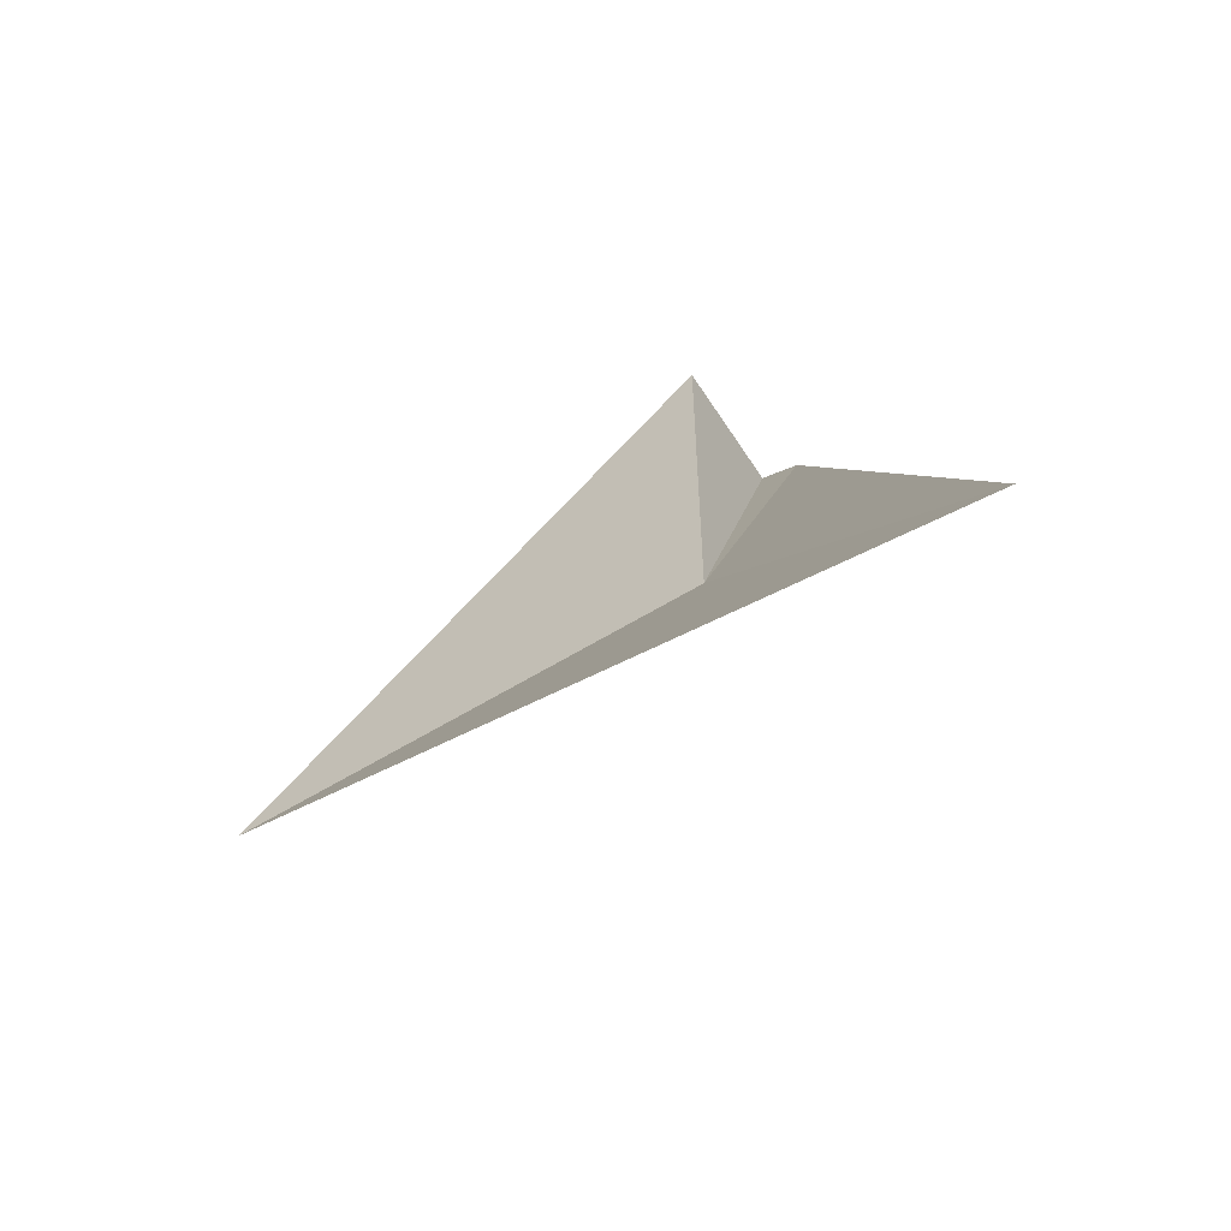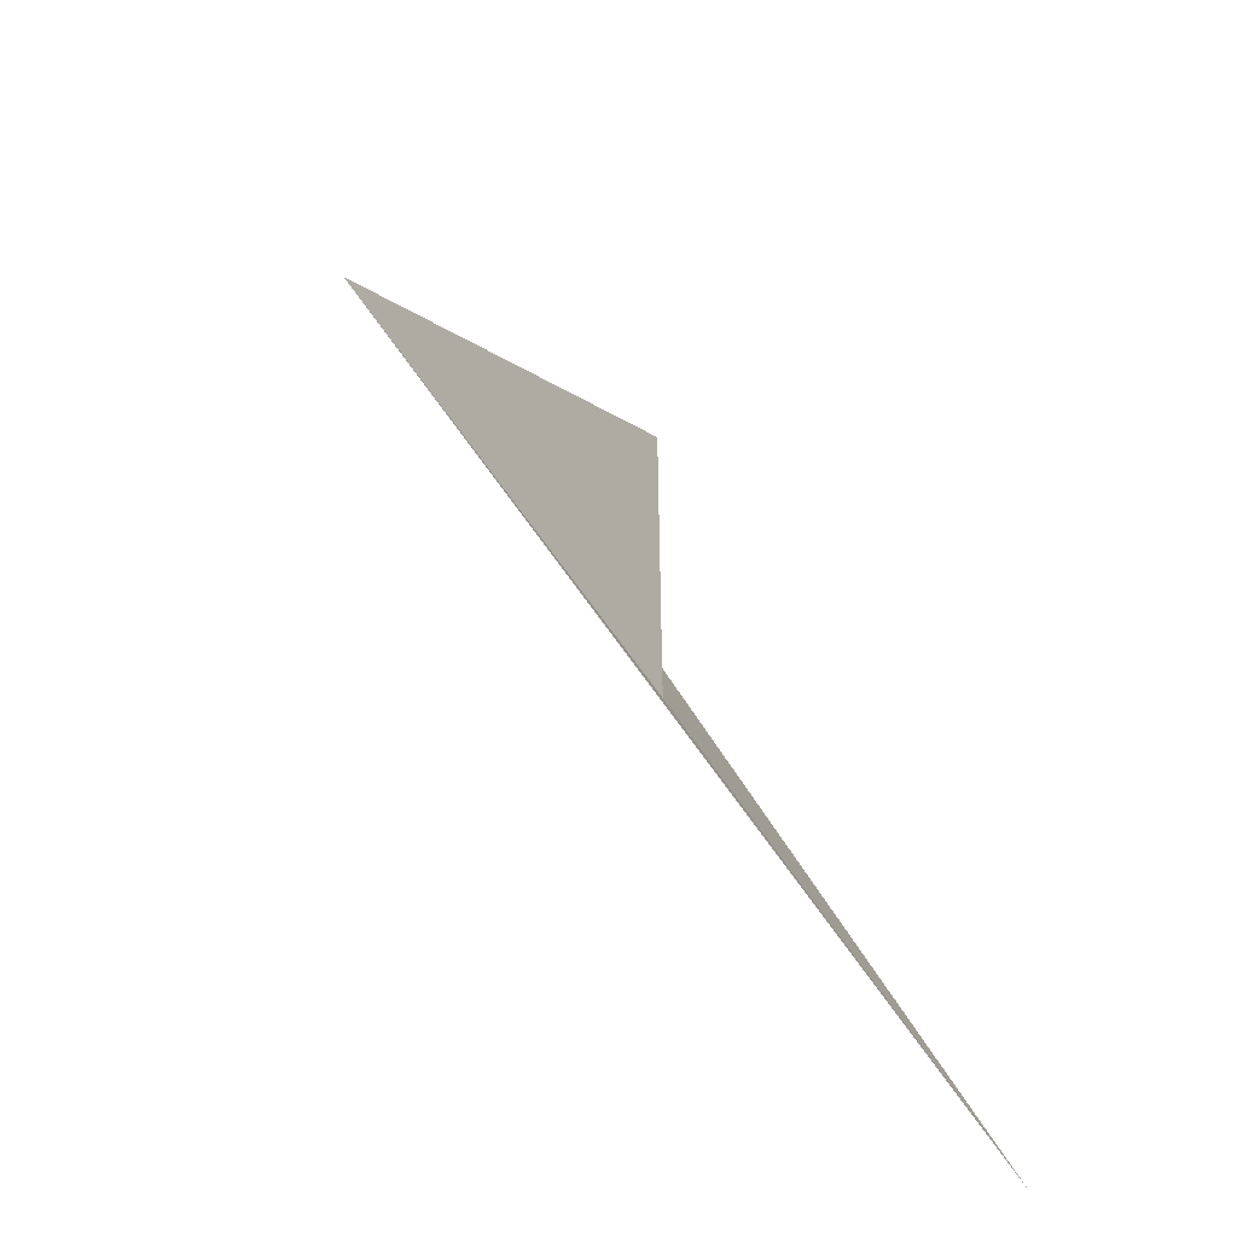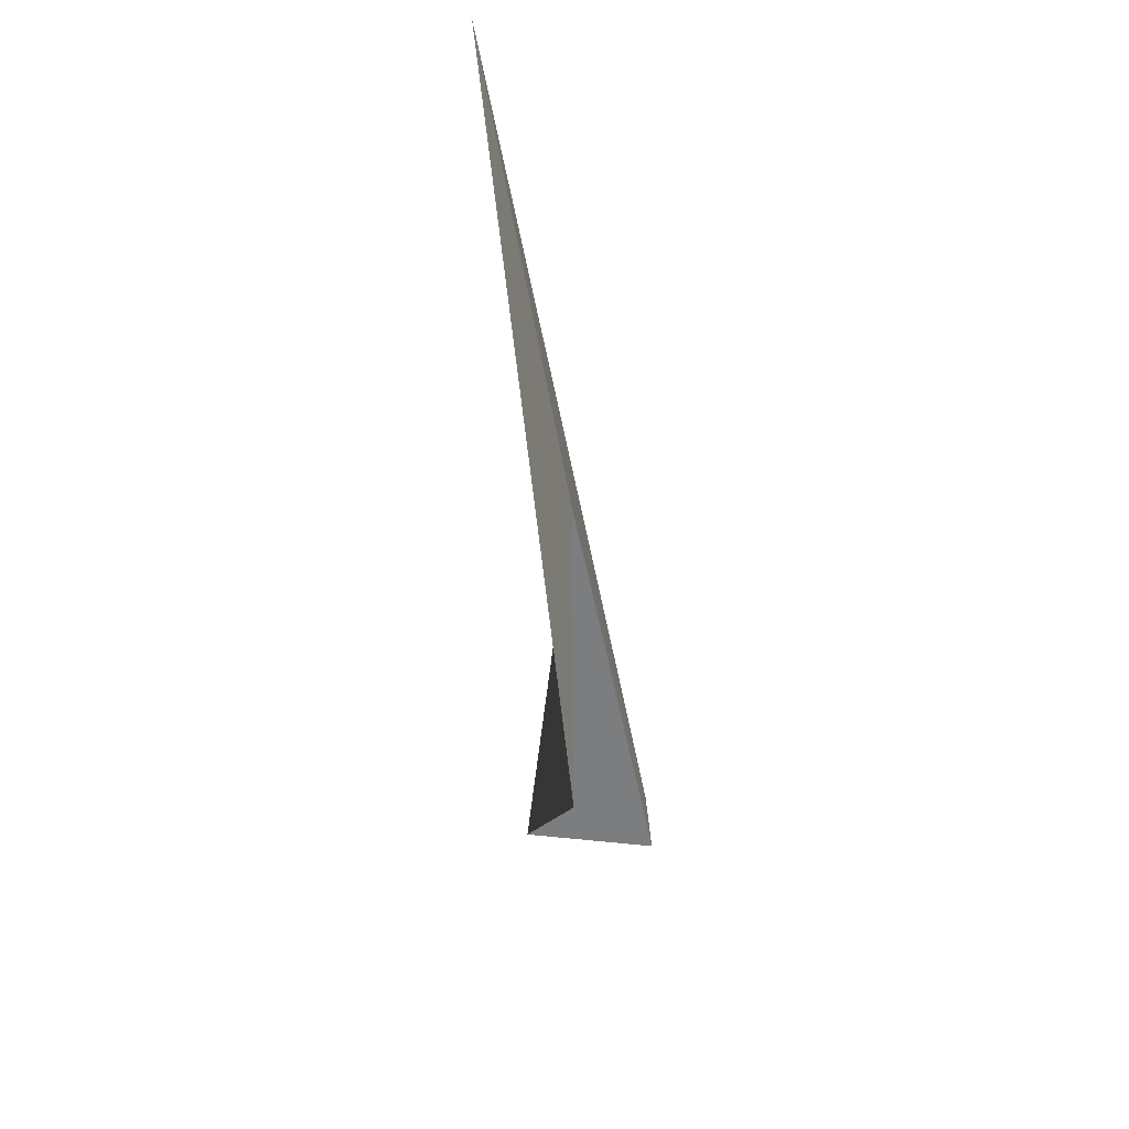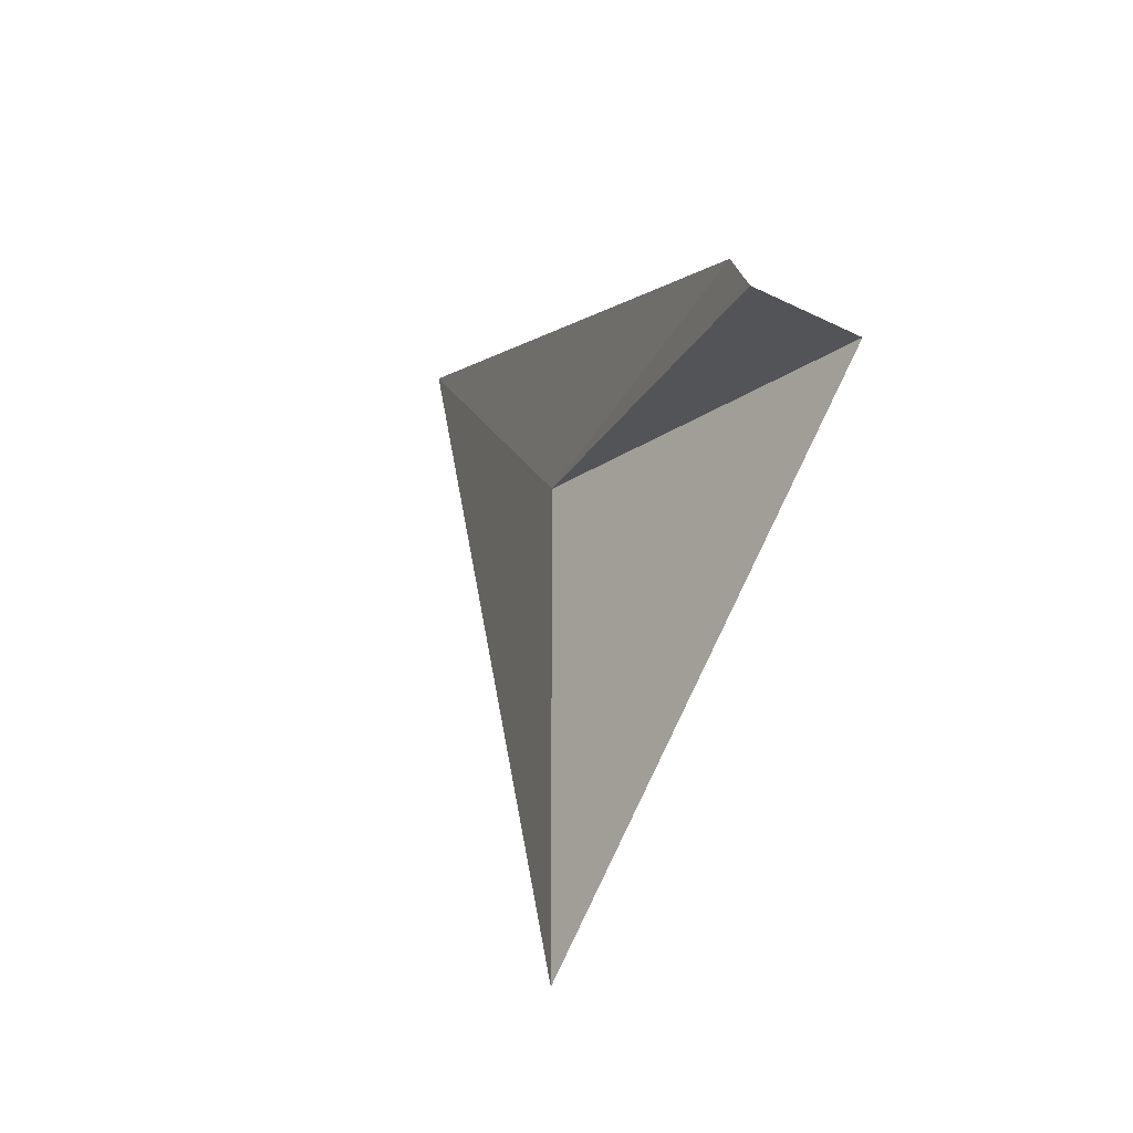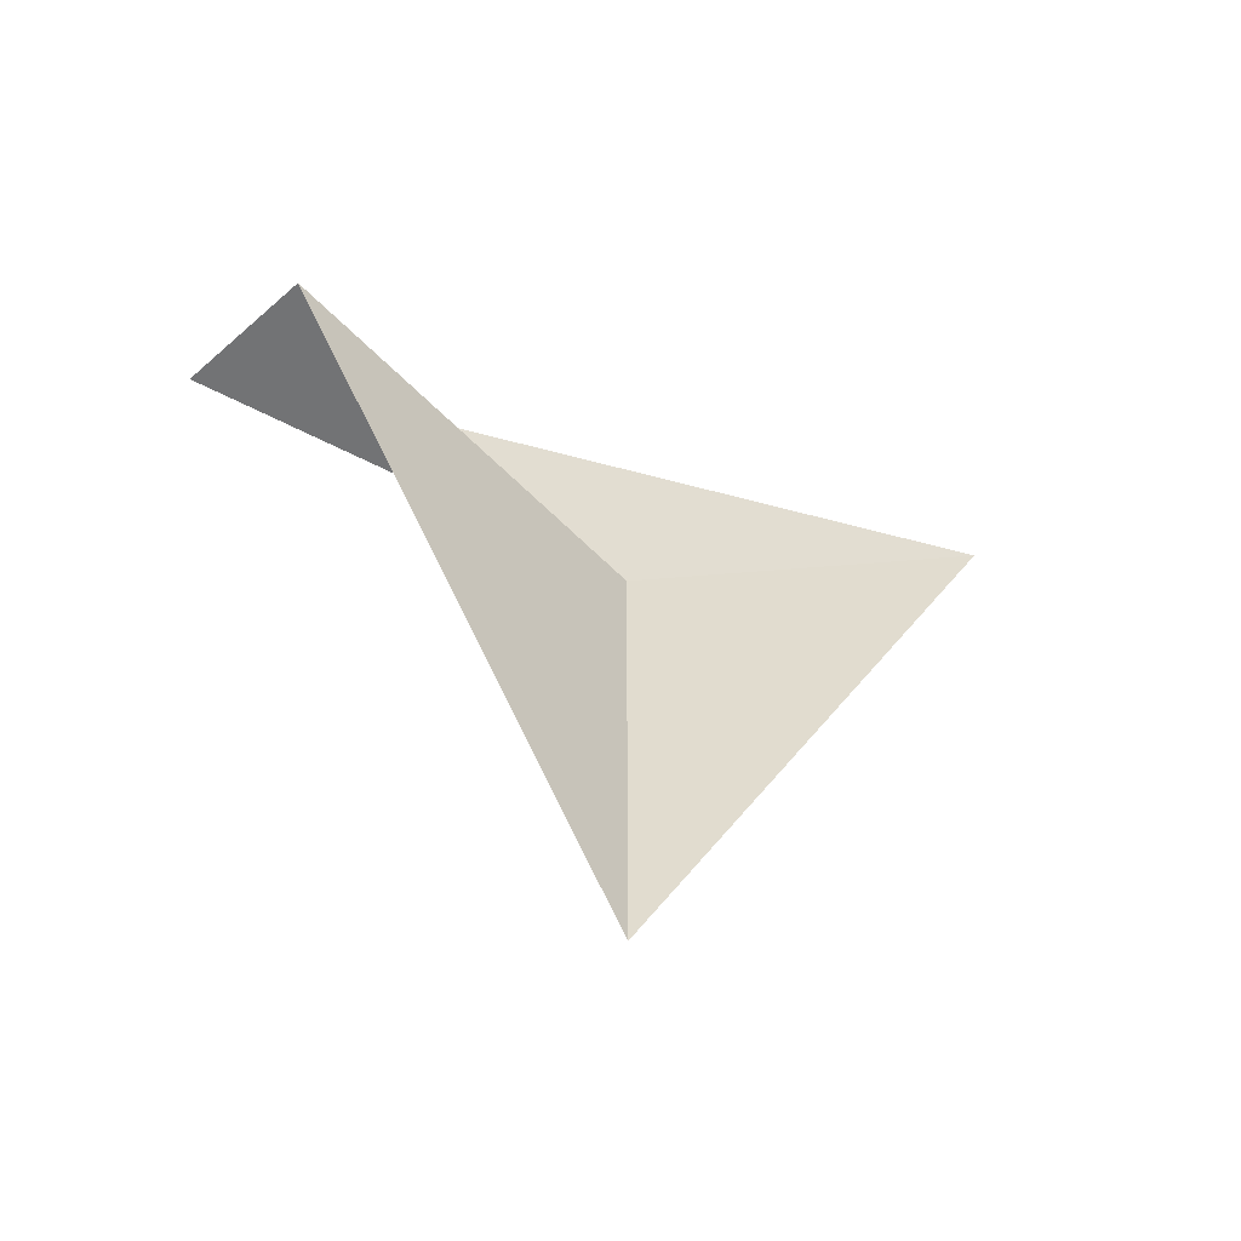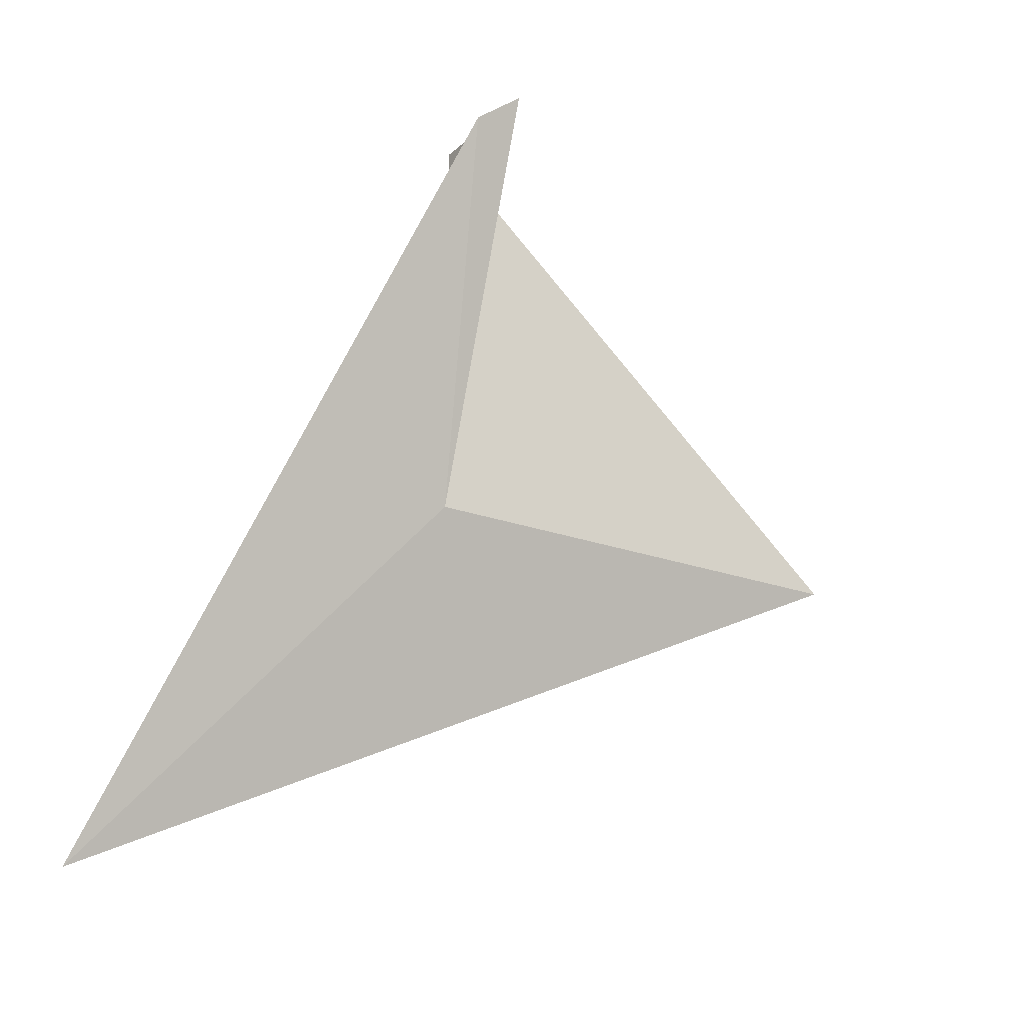
<metadata>
{"format":"obj","ext":"obj","renderer":"f3d","projection":"perspective","resolution":1024,"background":"white","views":[{"elev":-59.2,"azim":122.4,"up":"+Z"},{"elev":-52.3,"azim":30.8,"up":"+Z"},{"elev":-59.0,"azim":173.3,"up":"+Y"},{"elev":-22.9,"azim":-40.9,"up":"+Y"},{"elev":-55.8,"azim":42.7,"up":"+Y"},{"elev":-21.2,"azim":-123.6,"up":"+Z"}]}
</metadata>
<code>
v 9.5 7 26.16
v 9.5 2.5 26.16
v 10.85 9.935 22.68
v 8.348 7.398 29.6
v 8.256 7 29.9
v 9.5 7 29.9
f 1 3 4
f 1 4 5
f 1 5 6
f 1 2 3
f 1 6 2

</code>
